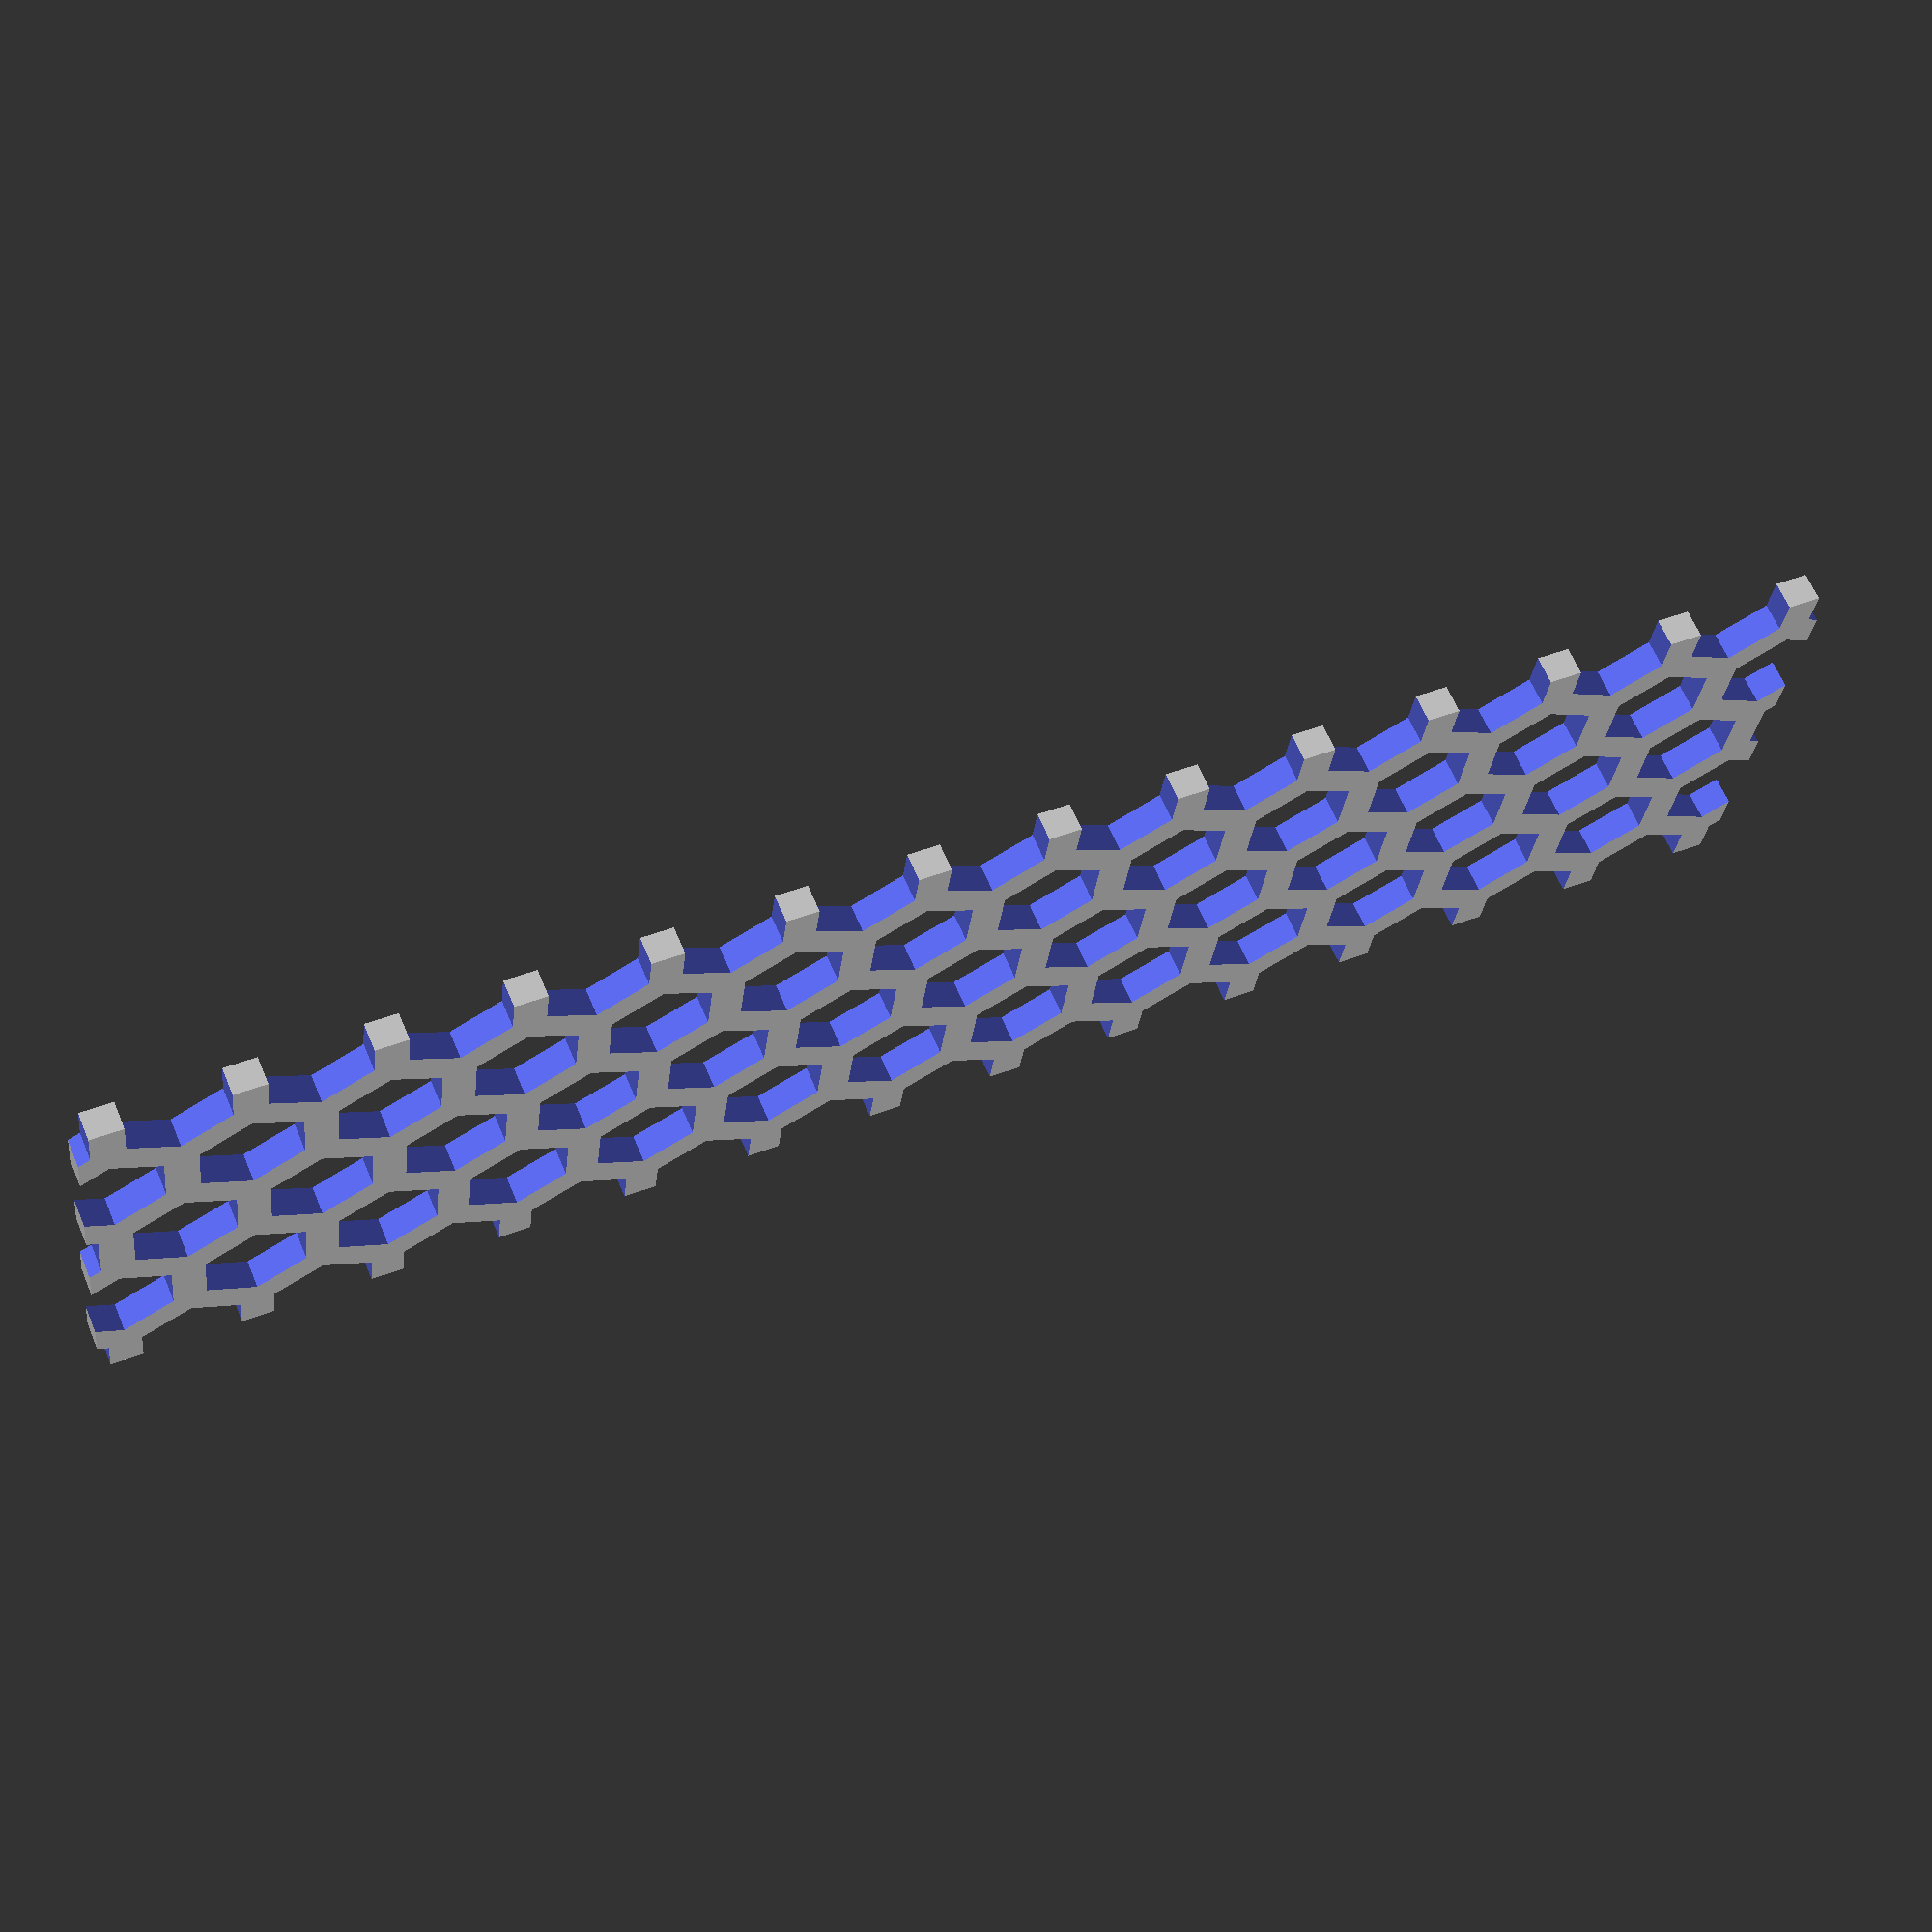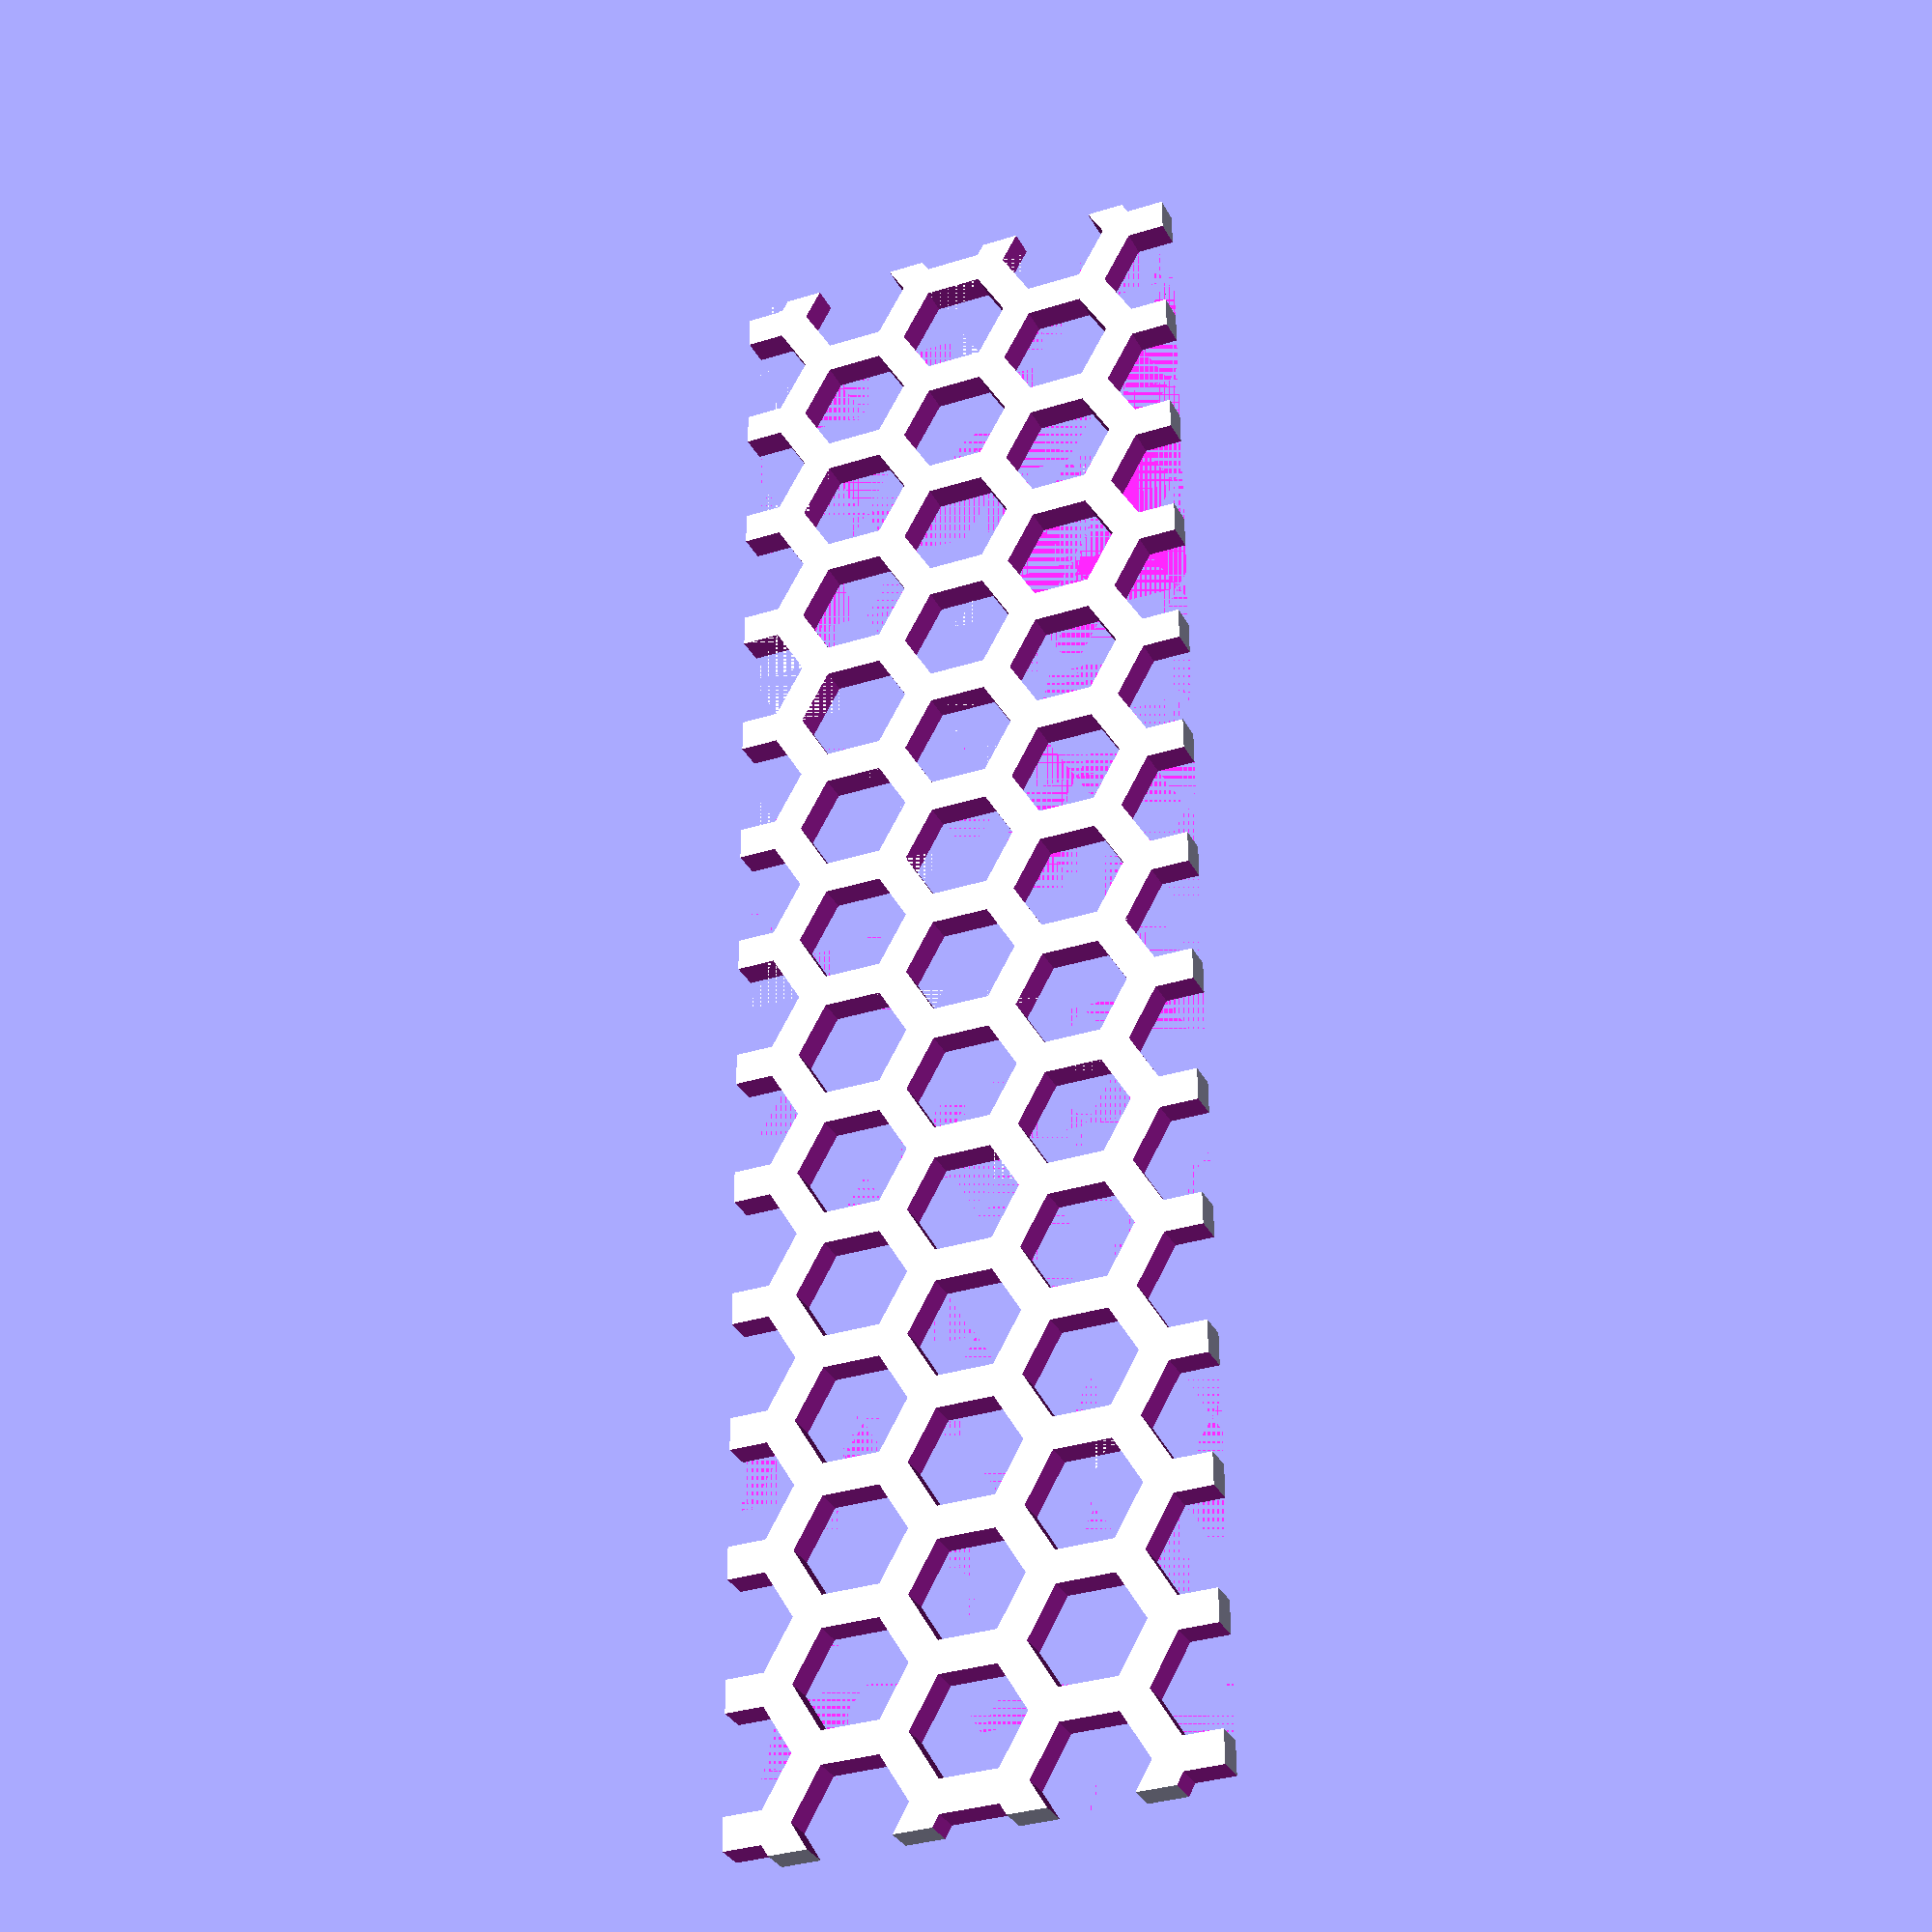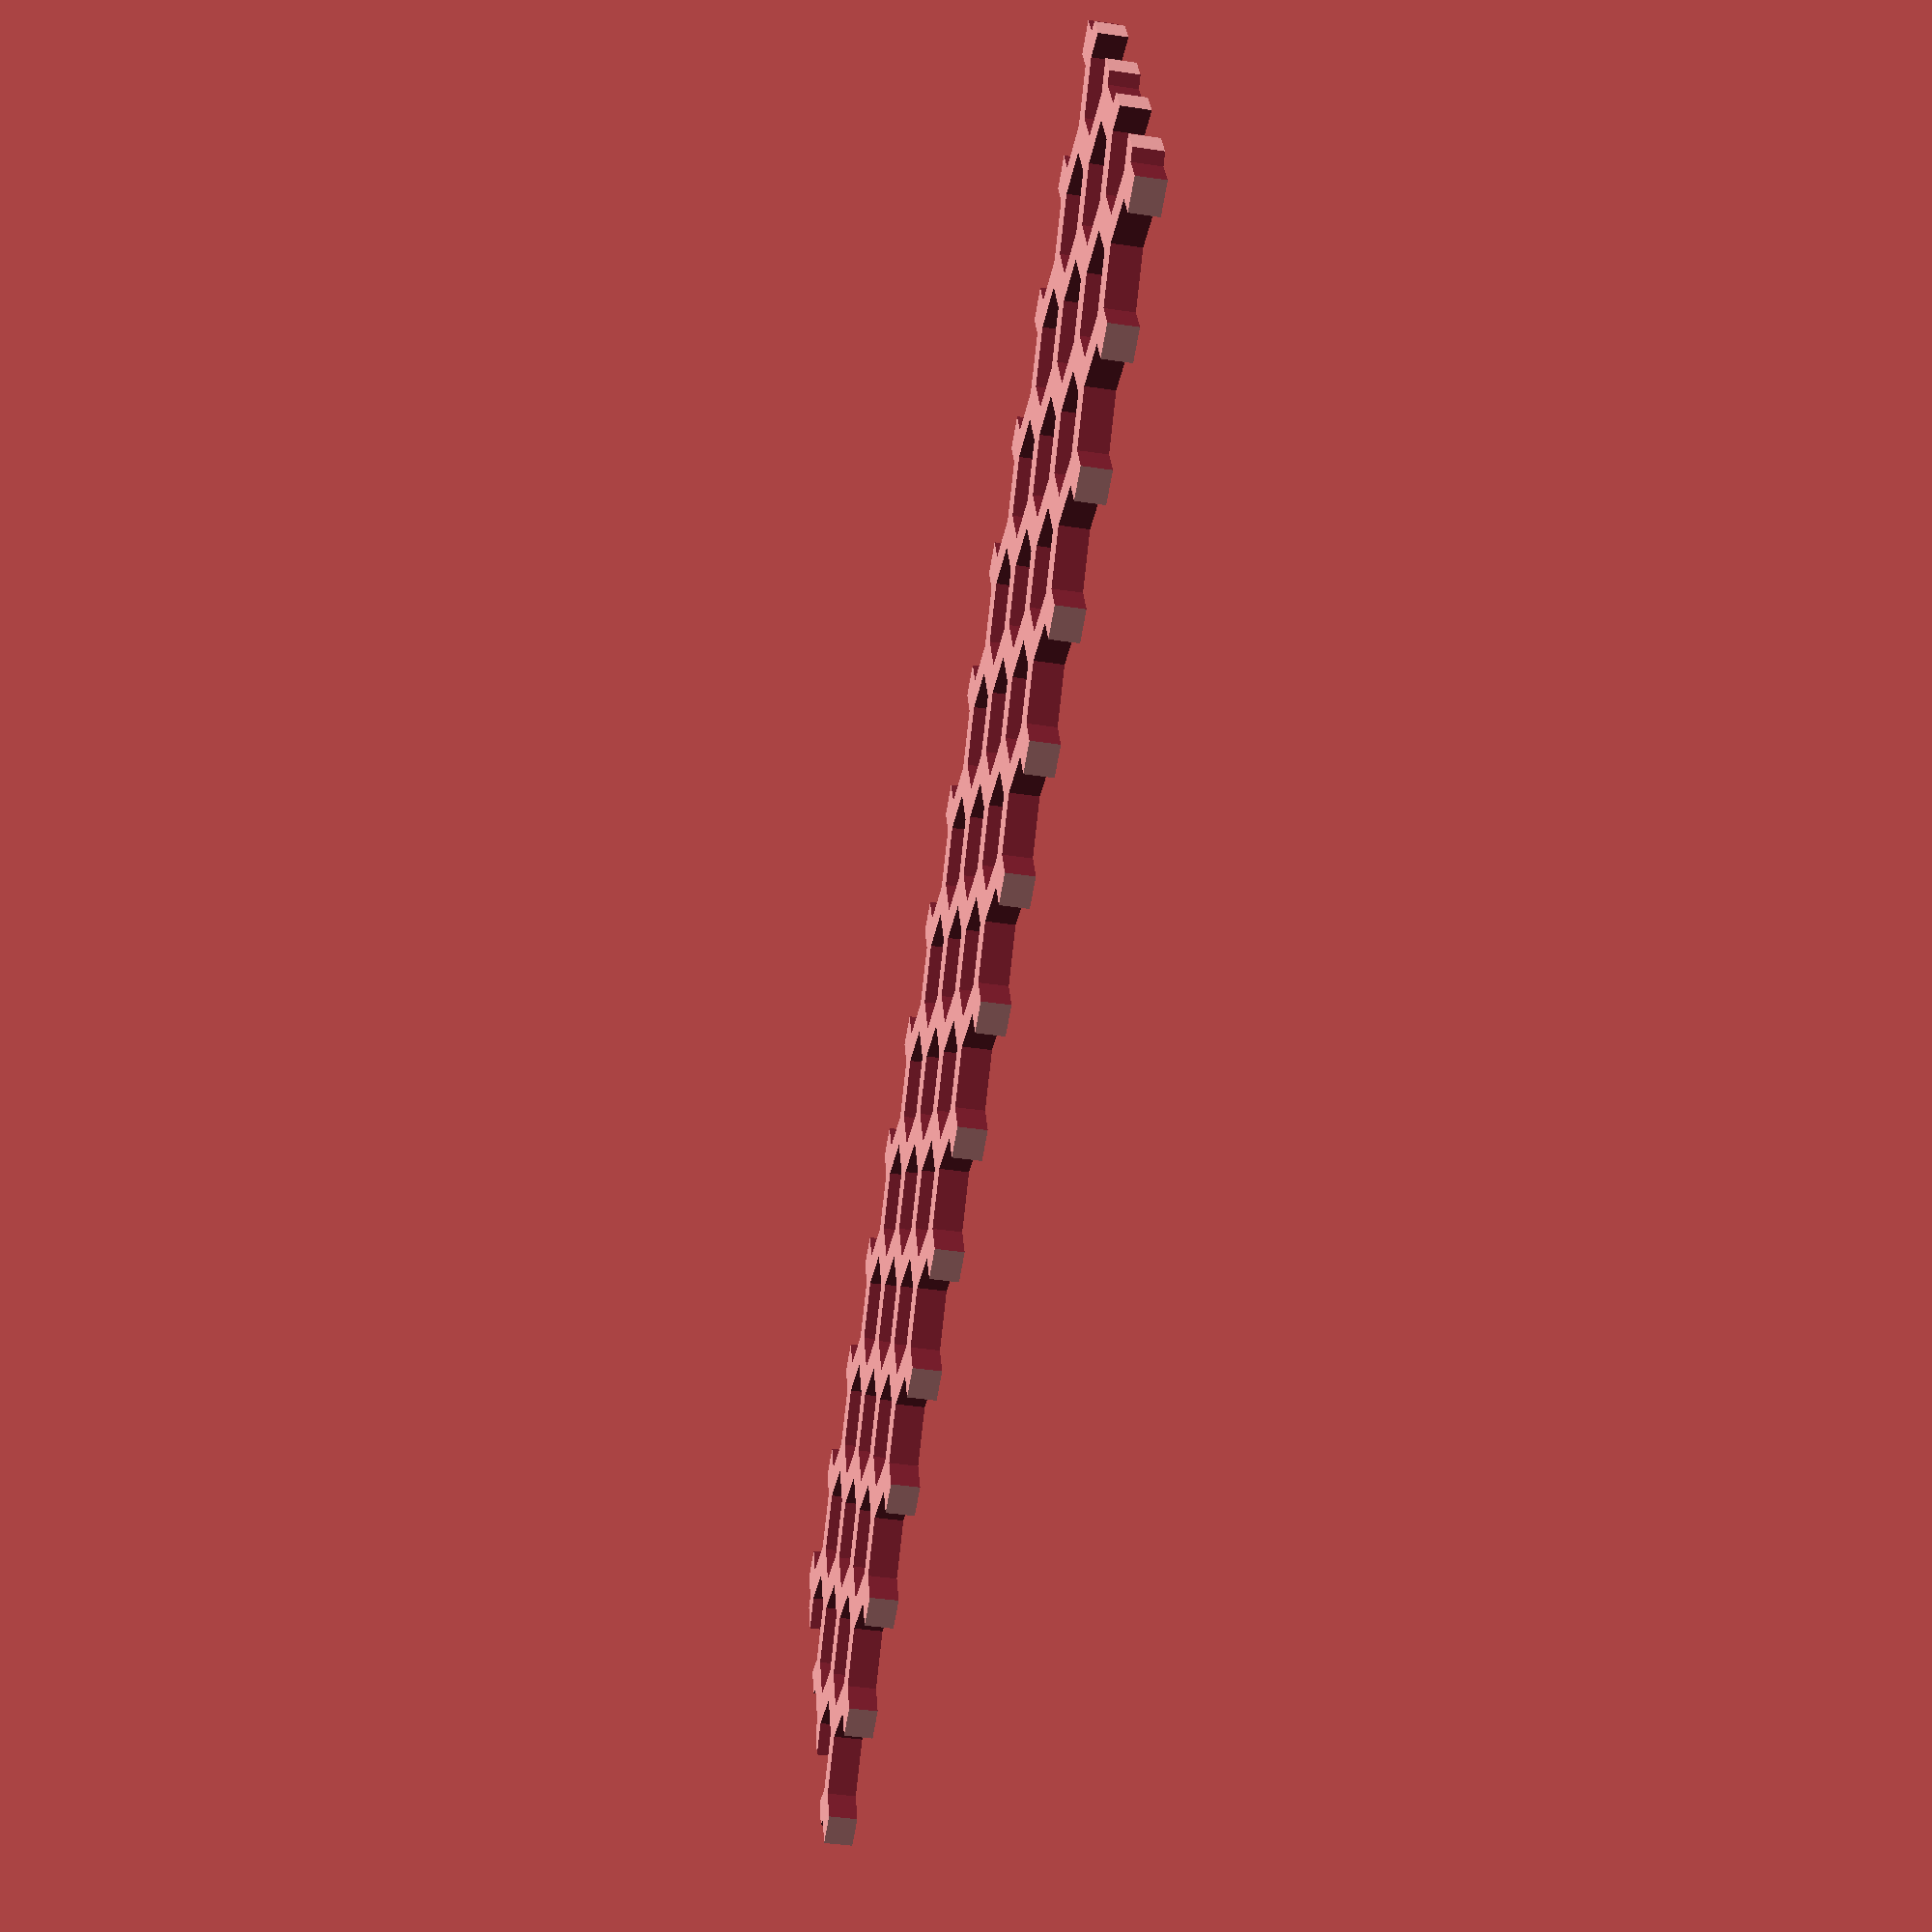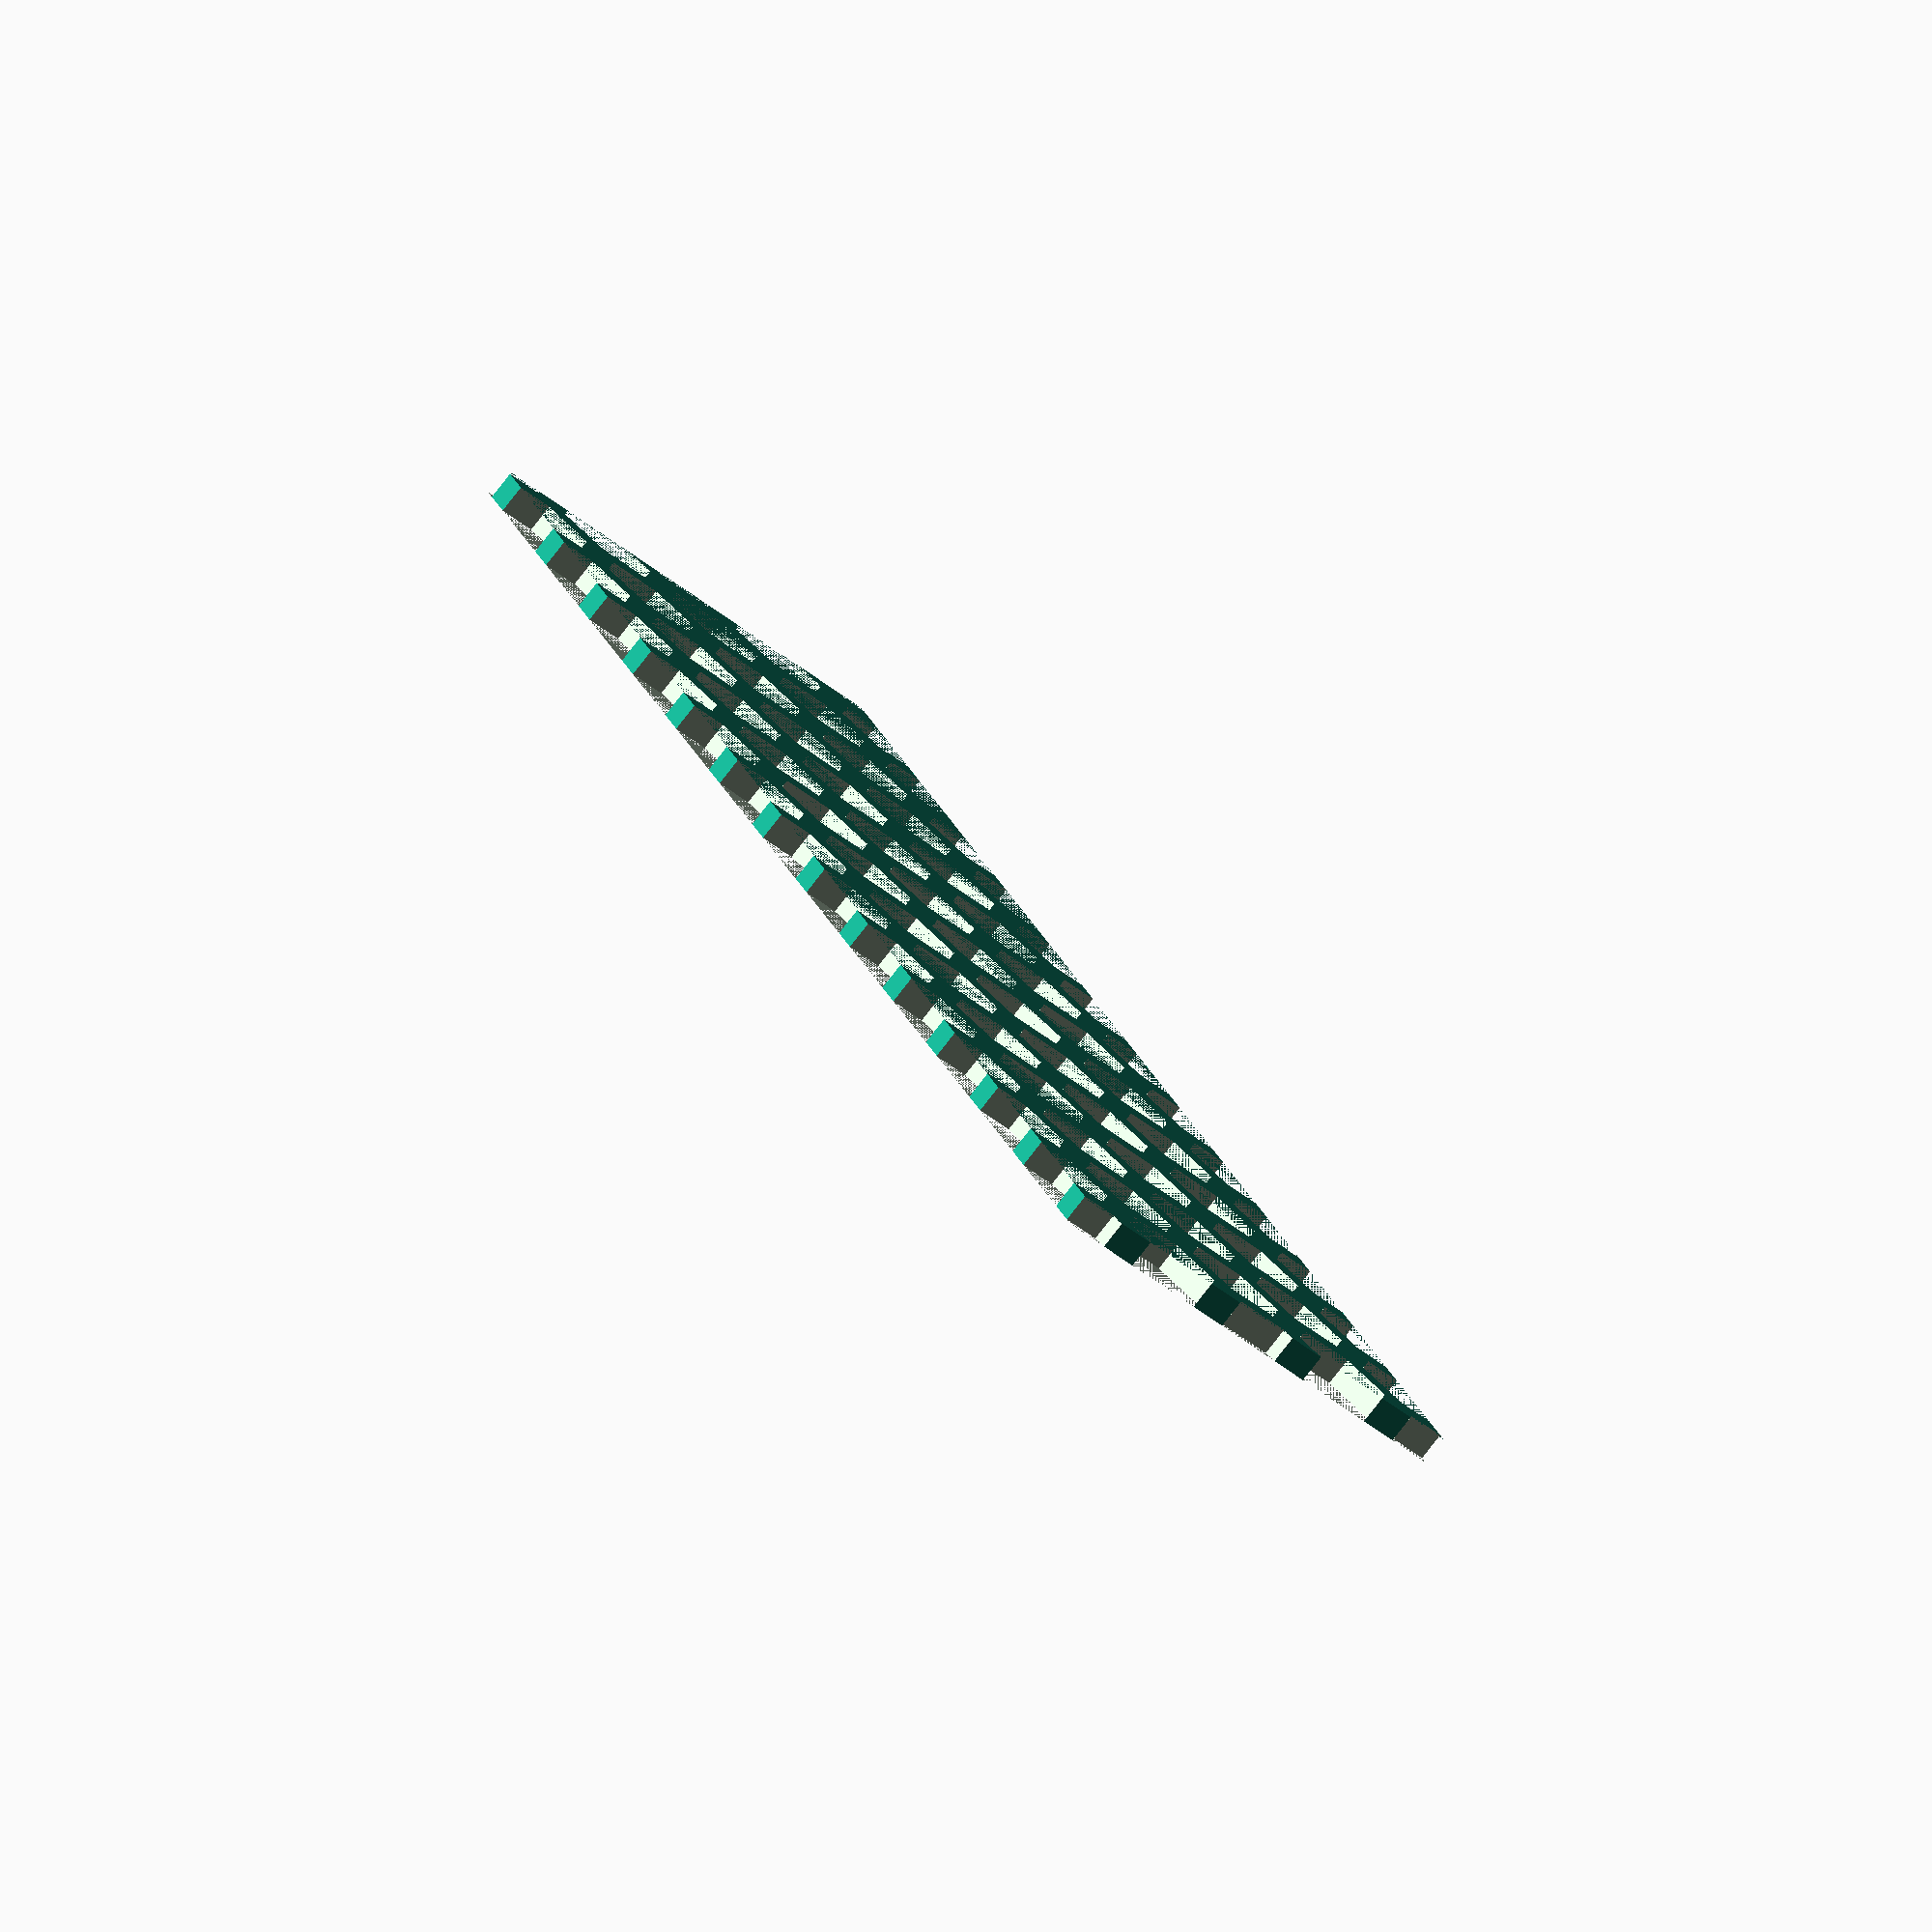
<openscad>
//---------------------------------------------------------------
//-- Openscad Honeycomb mesh used in Cool PCB Enclosure (http://www.thingiverse.com/thing:1665075).
//-- This is a simple honeycomb, reusing ideas and code from the following excellent projects:
//--   + "Customizable Fan Grille" (http://www.thingiverse.com/thing:52305).
//--   + "Radiator difussers" (http://www.thingiverse.com/thing:Resolution07)
//-- IMPORTANT NOTES:
//--   + The coordinate system is mostly center based in order to simplify the integration between different projects involved.
//-- Version: 1.0
//-- Jul-2016
//---------------------------------------------------------------
//-- Released under the GPL3 license
//---------------------------------------------------------------

//---------------------------------------------------------------
//-- CUSTOMIZER PARAMETERS
//---------------------------------------------------------------

// - honeycomb length
hc_length = 186;
// - honeycomb width
hc_width = 50;
// - honeycomb height
hc_height = 3;
// - hexagon hole diameter
hexagon_diameter = 12;
// - hexagon frame thickness
hexagon_thickness = 4    ;


/* [HIDDEN] */

box = [hc_width, hc_length, hc_height];



//---------------------------------------------------------------
//-- MODULES
//---------------------------------------------------------------



// * HONEYCOMB

module hexagonal_grid(box, hexagon_diameter, hexagon_thickness){
// first arg is vector that defines the bounding box, length, width, height
// second arg in the 'diameter' of the holes. In OpenScad, this refers to the corner-to-corner diameter, not flat-to-flat
// this diameter is 2/sqrt(3) times larger than flat to flat
// third arg is wall thickness.  This also is measured that the corners, not the flats. 

// example 
//    hexagonal_grid([25, 25, 5], 5, 1);

    difference(){
        cube(box, center = true);
        hexgrid(box, hexagon_diameter, hexagon_thickness);
    }
}


module hex_hole(hexdiameter, height){
        translate([0, 0, 0]) rotate([0, 0, 0]) cylinder(d = hexdiameter, h = height, center = true, $fn = 6);
}


module hexgrid(box, hexagon_diameter, hexagon_thickness) {
    cos60 = cos(60);
    sin60 = sin(60);
    d = hexagon_diameter + hexagon_thickness;
    a = d*sin60;

    moduloX = (box[0] % (2*a*sin60));
//    numX = (box[0] - moduloX) / a;
    numX =  floor(box[0] / (2*a*sin60));
    oddX = numX % 2;
    numberX = numX;

    moduloY = (box[1] % a);
//    numY = (box[1] - moduloY) / a;
    numY =  floor(box[1]/a);
    oddY = numY % 2;
    numberY = numY;

// Center the central hexagon on the origin of coordinates
    deltaY = oddY == 1 ? a/2 : 0;

    x0 = (numberX + 2) * 2*a*sin60;
    y0 = (numberY + 2) * a/2 + deltaY;

    for(x = [ -x0: 2*a*sin60 : x0]) {
        for(y = [ -y0 : a : y0]) {
            translate([x, y, 0]) hex_hole(hexdiameter = hexagon_diameter, height = box[2] + 0.001);
           translate([x + a*sin60, y + a*cos60 , 0]) hex_hole(hexdiameter = hexagon_diameter, height = box[2] + 0.001);
// echo ([x, y]);
// echo ([x + a*sin60, y + a*cos60]);
            
         } //fo
    } //fo
} //mo

// * END OF HONEYCOMB



//---------------------------------------------------------------
//-- RENDERS
//---------------------------------------------------------------


    hexagonal_grid(box, hexagon_diameter, hexagon_thickness);
//    hexagonal_grid([25, 25, 5], 5, 1);


</openscad>
<views>
elev=116.3 azim=97.0 roll=202.9 proj=p view=solid
elev=211.9 azim=180.6 roll=336.7 proj=p view=wireframe
elev=43.3 azim=69.8 roll=80.0 proj=p view=wireframe
elev=260.2 azim=156.2 roll=217.9 proj=o view=solid
</views>
